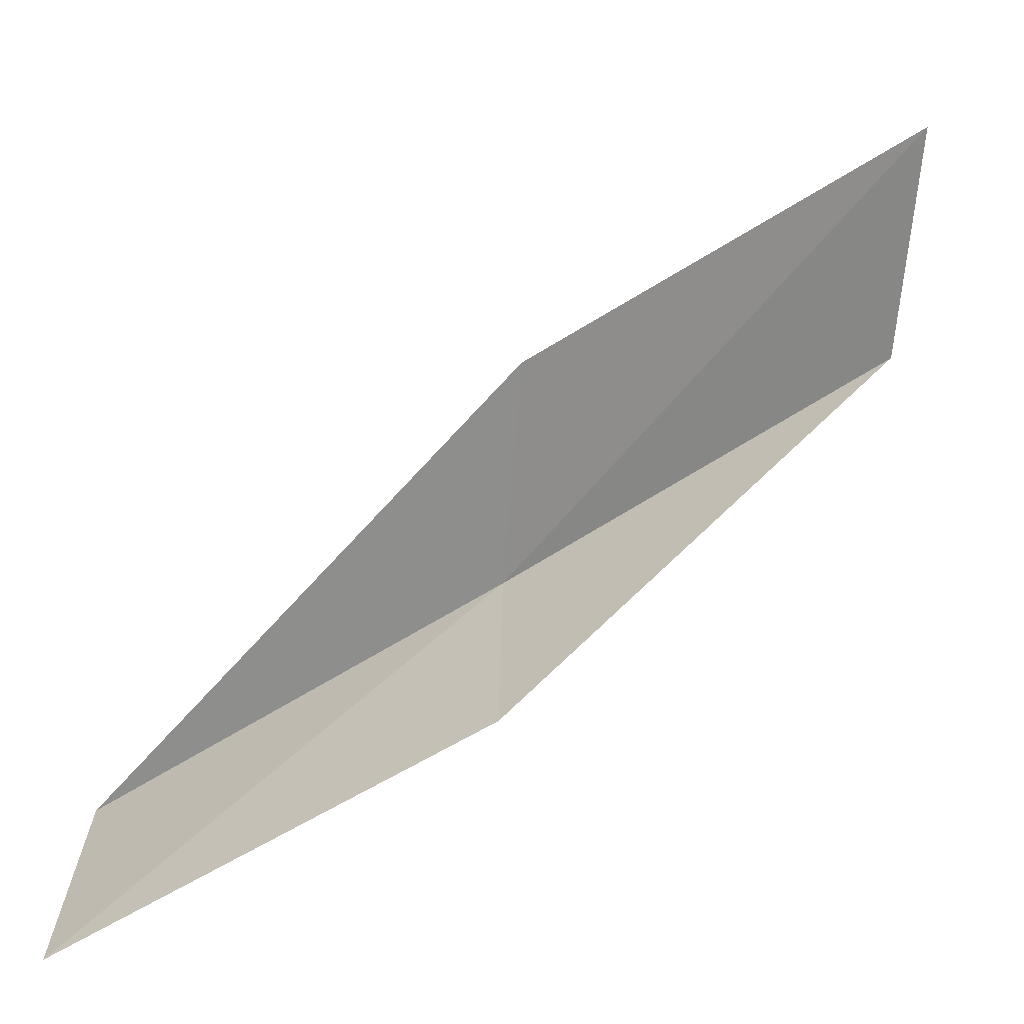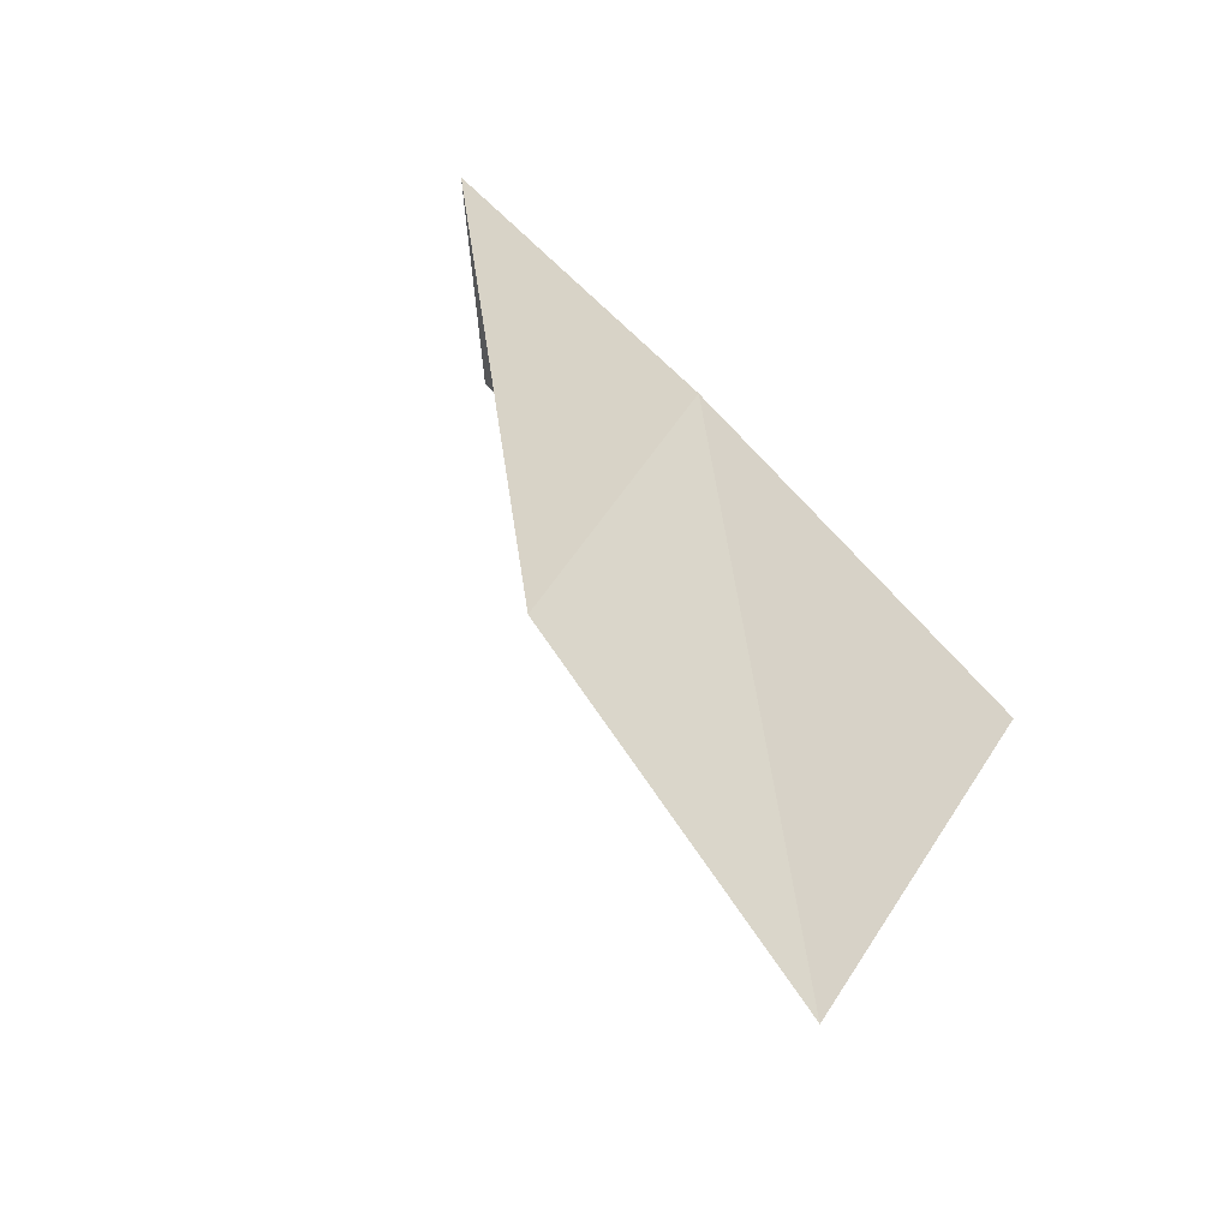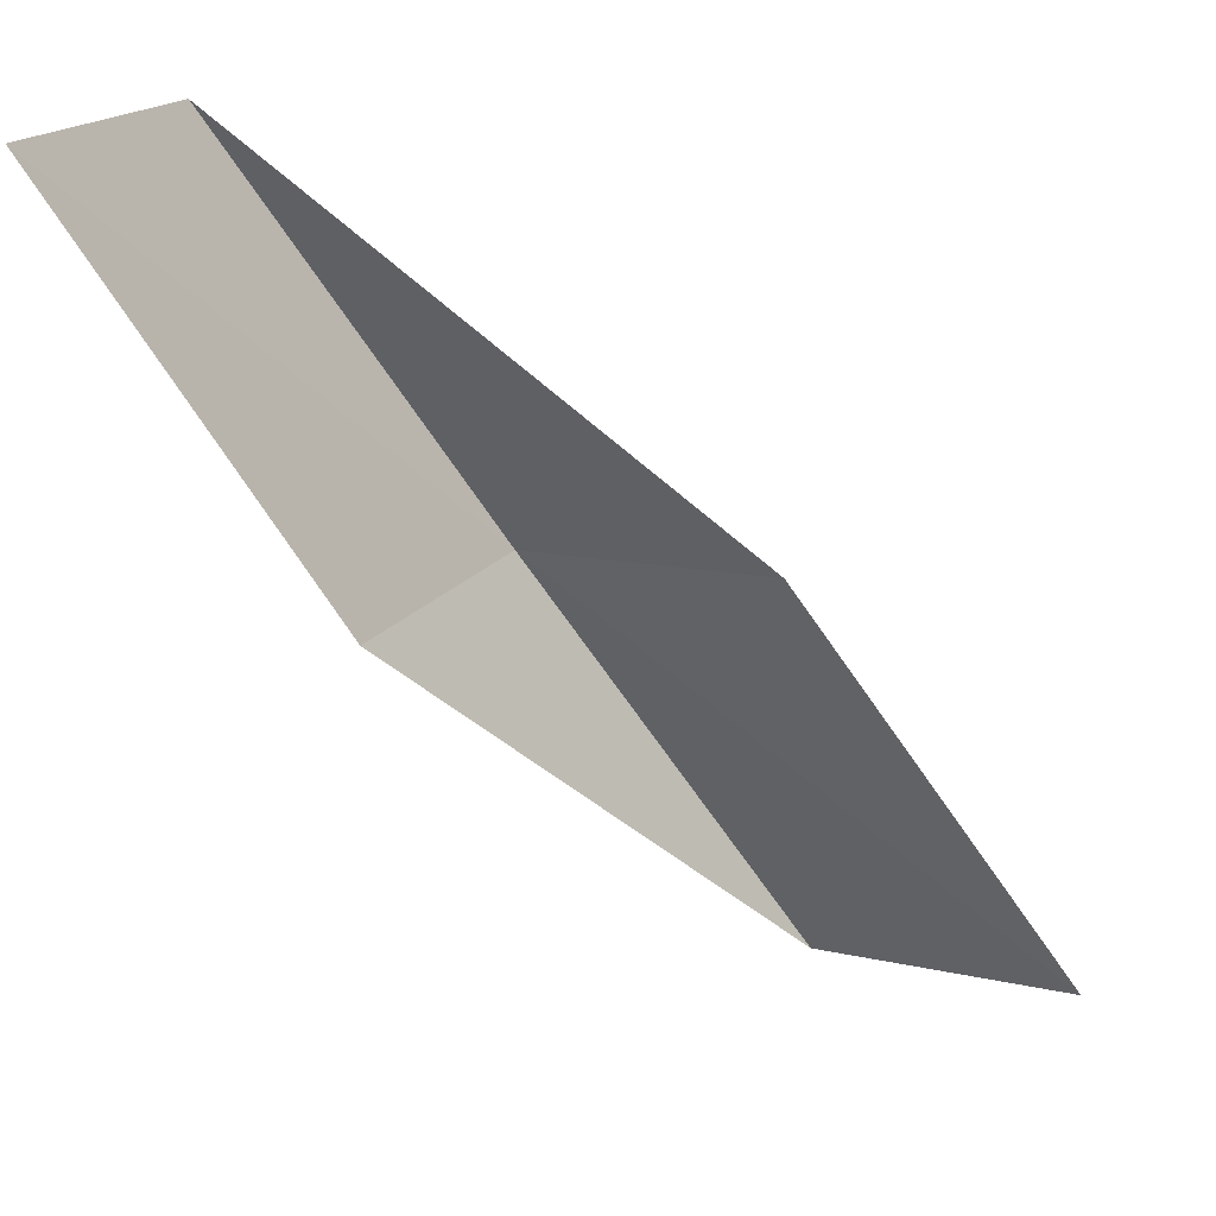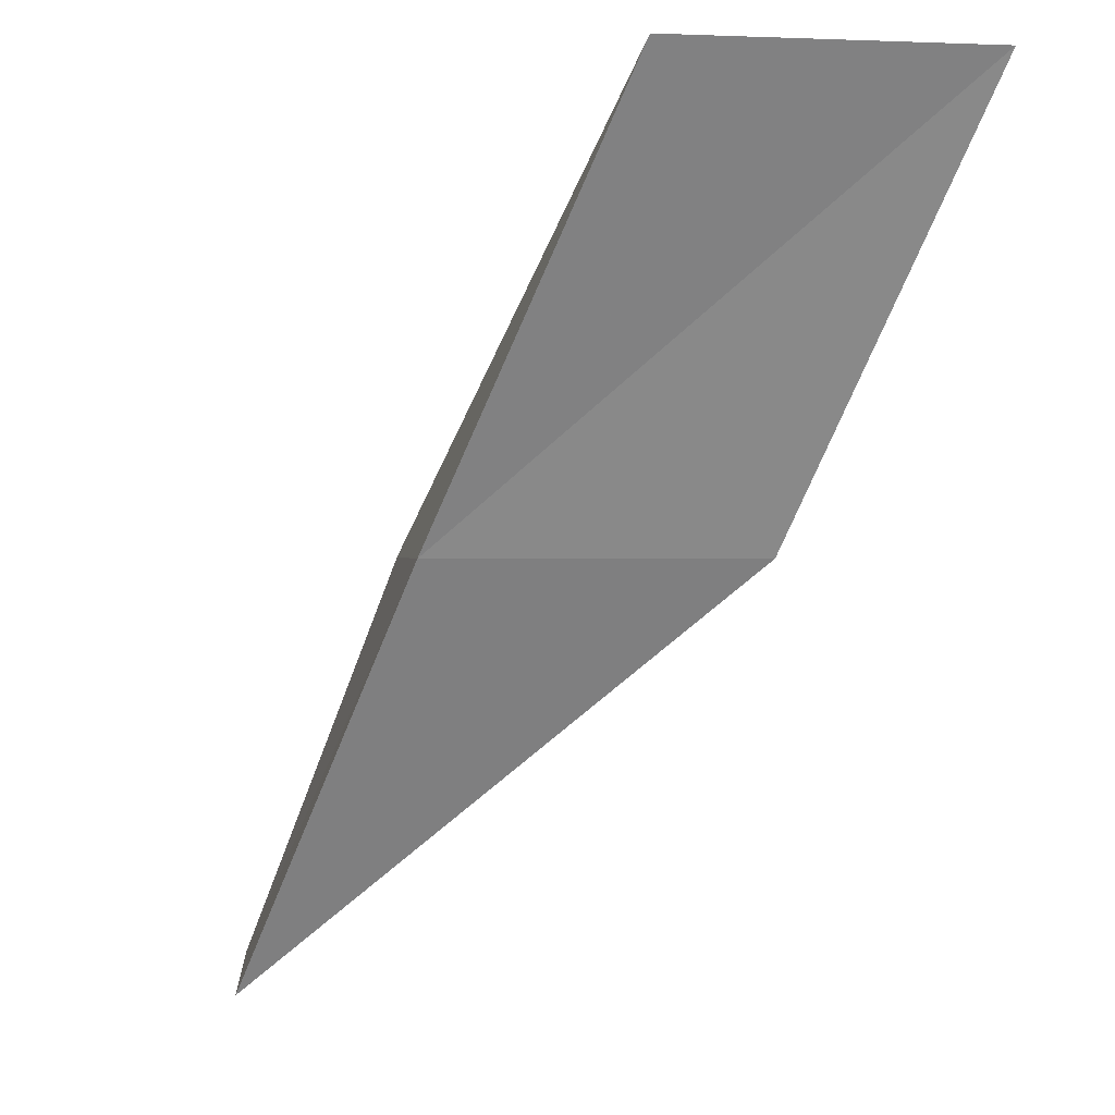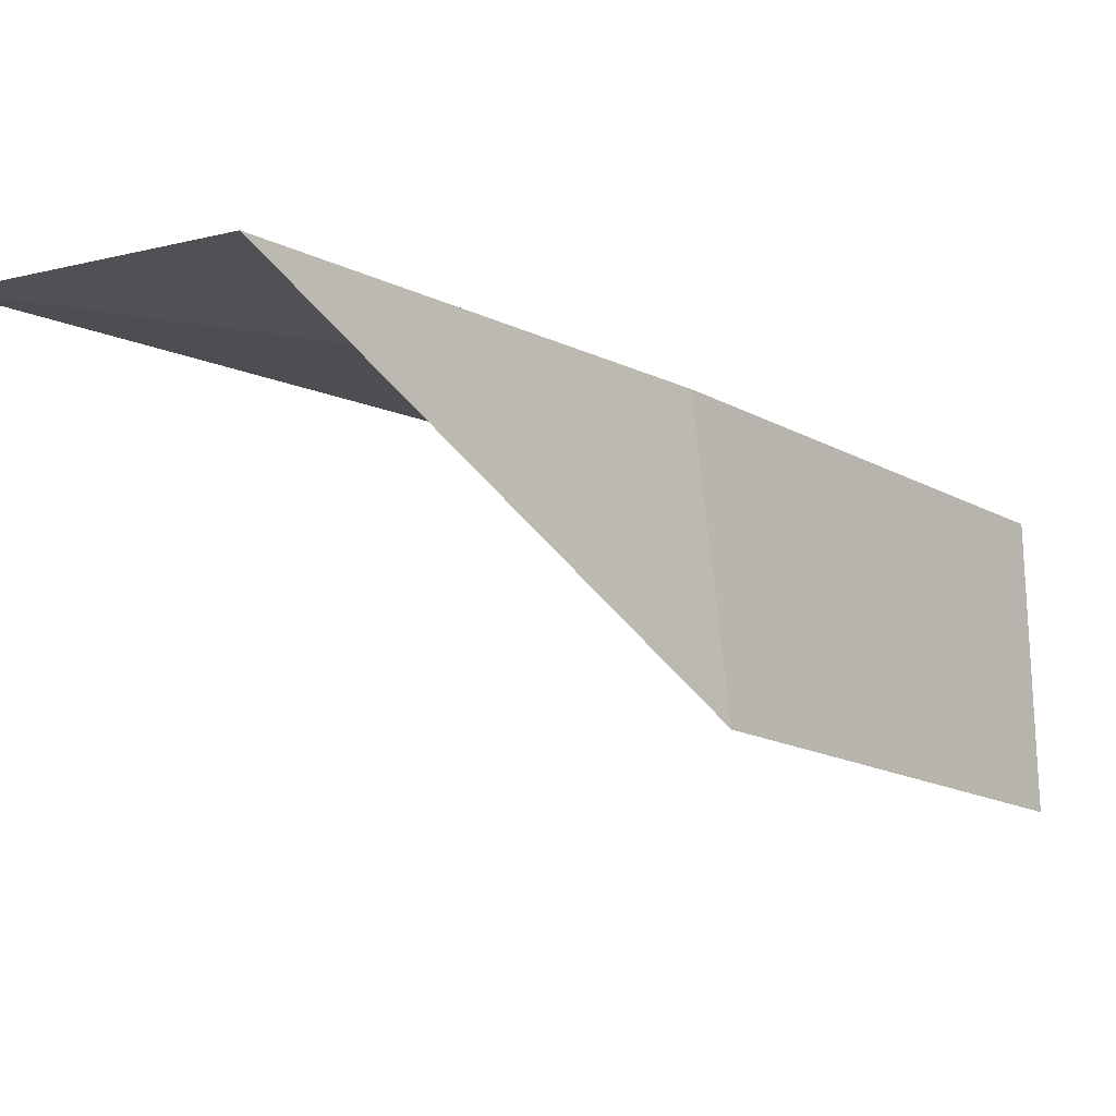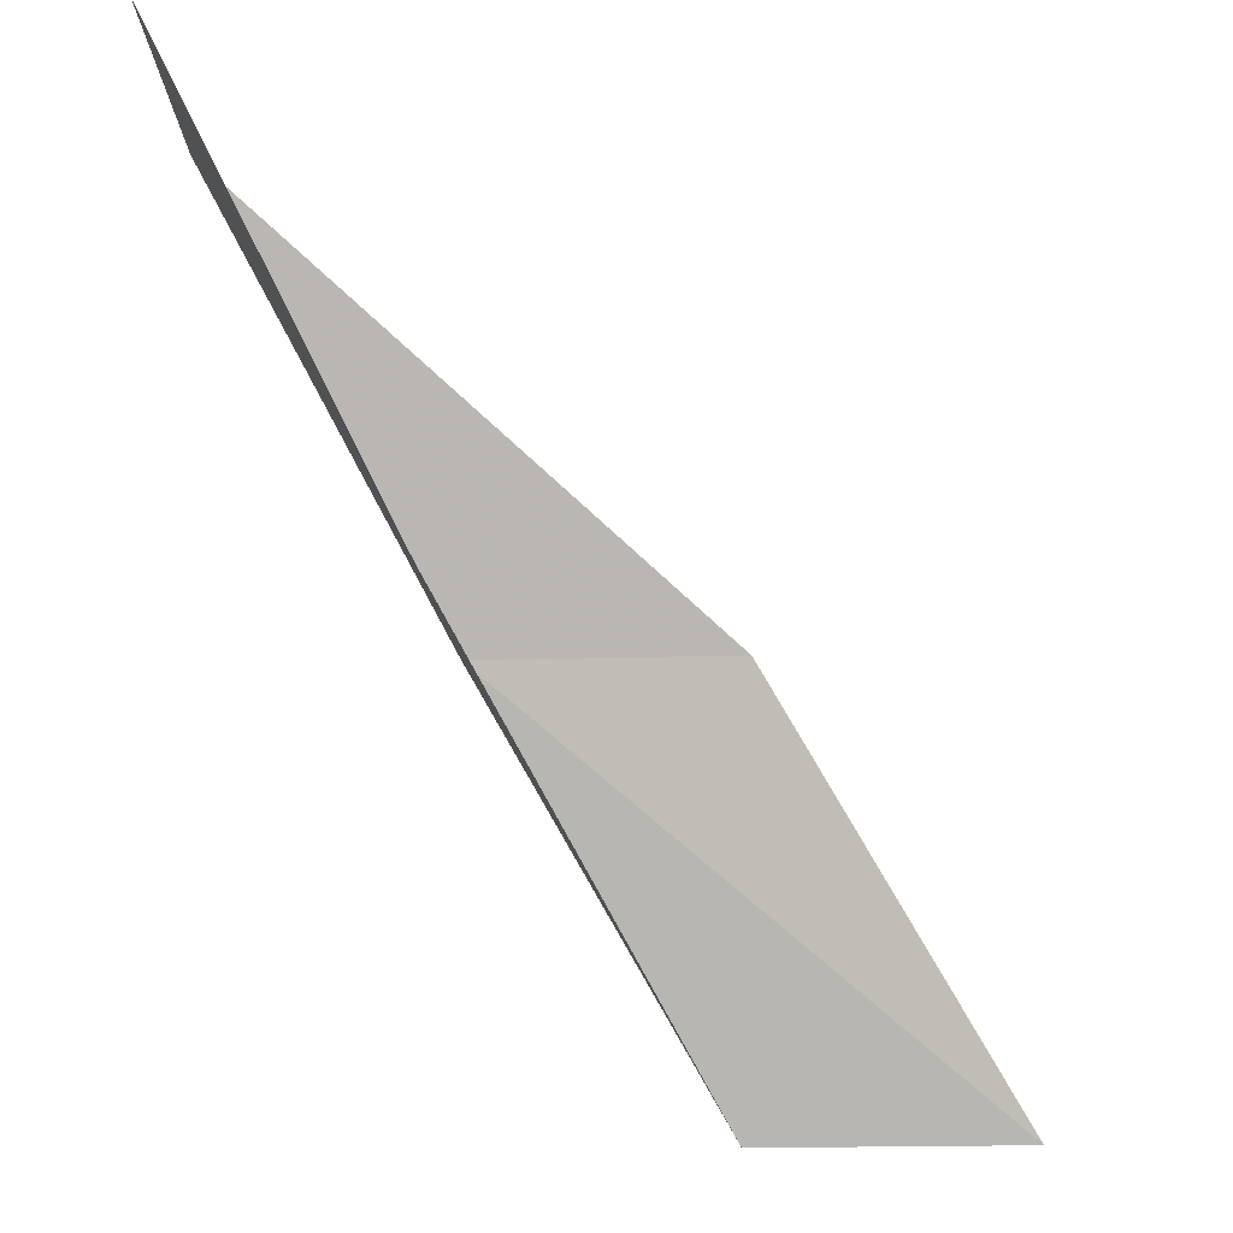
<metadata>
{"format":"obj","ext":"obj","renderer":"f3d","projection":"perspective","resolution":1024,"background":"white","views":[{"elev":-73.6,"azim":85.5,"up":"+Y"},{"elev":49.7,"azim":122.8,"up":"+Y"},{"elev":16.6,"azim":14.6,"up":"+Z"},{"elev":0.4,"azim":-104.2,"up":"+Z"},{"elev":3.4,"azim":-161.8,"up":"+Y"},{"elev":-14.9,"azim":-3.5,"up":"+Z"}]}
</metadata>
<code>
v 10.53 46.12 65.53
v 13.3 45.79 65.53
v 7.899 44.62 70.03
v 7.649 41.36 70.03
v 10.1 42.73 65.53
v 16.2 46.98 61.02
v 13.33 47.47 61.02
f 1 3 2
f 1 5 4
f 1 4 3
f 1 6 7
f 1 2 6
f 1 7 5

</code>
